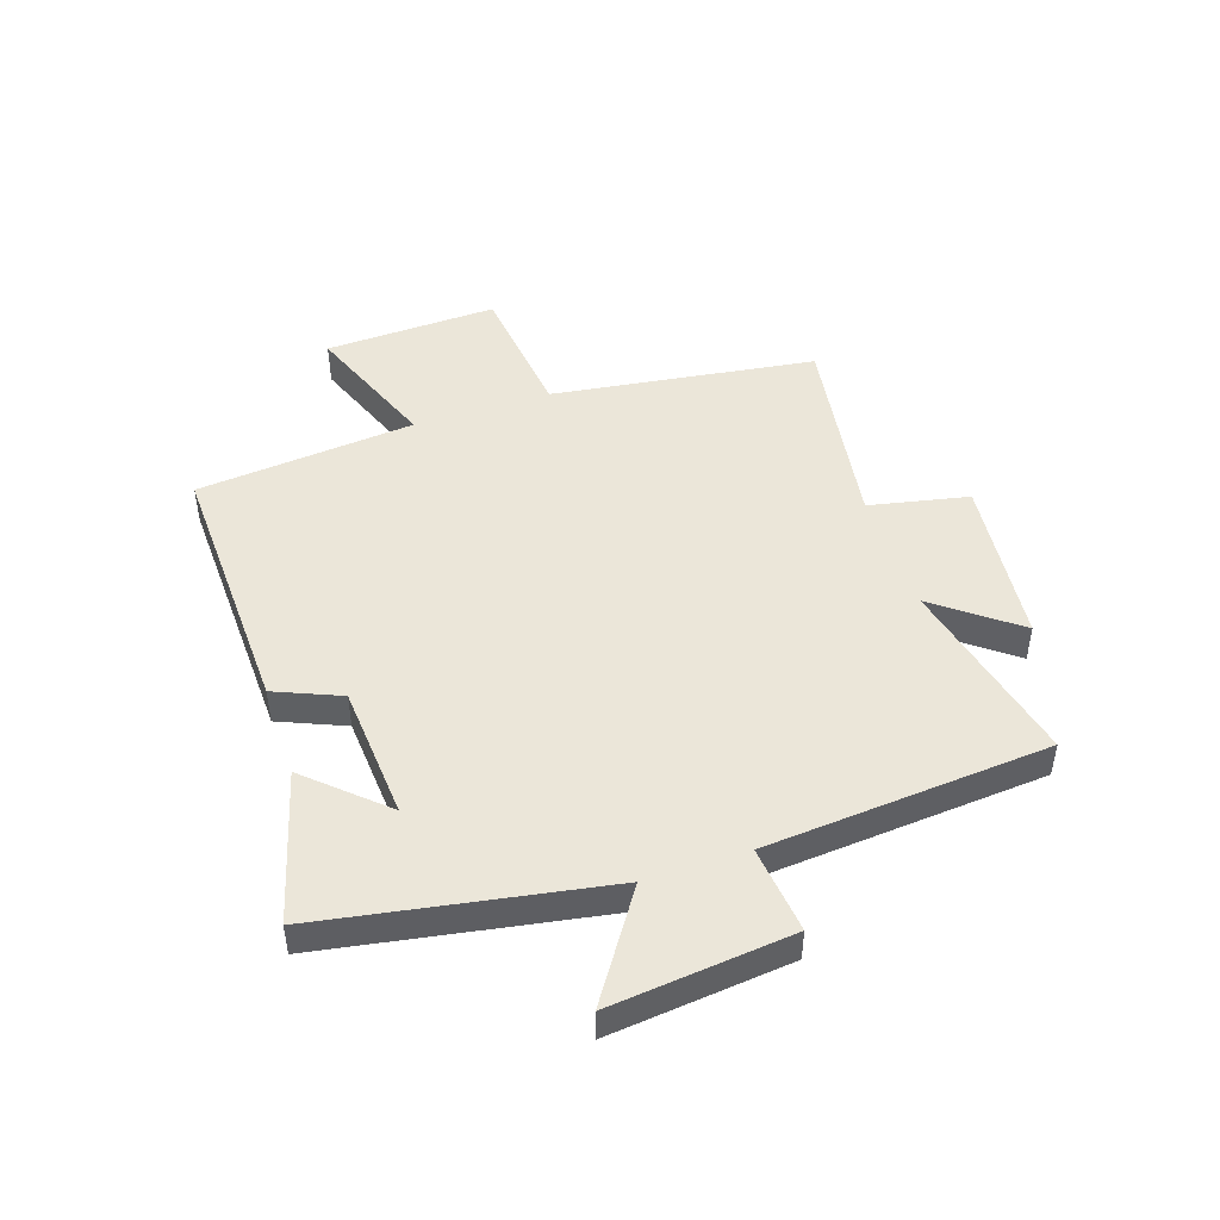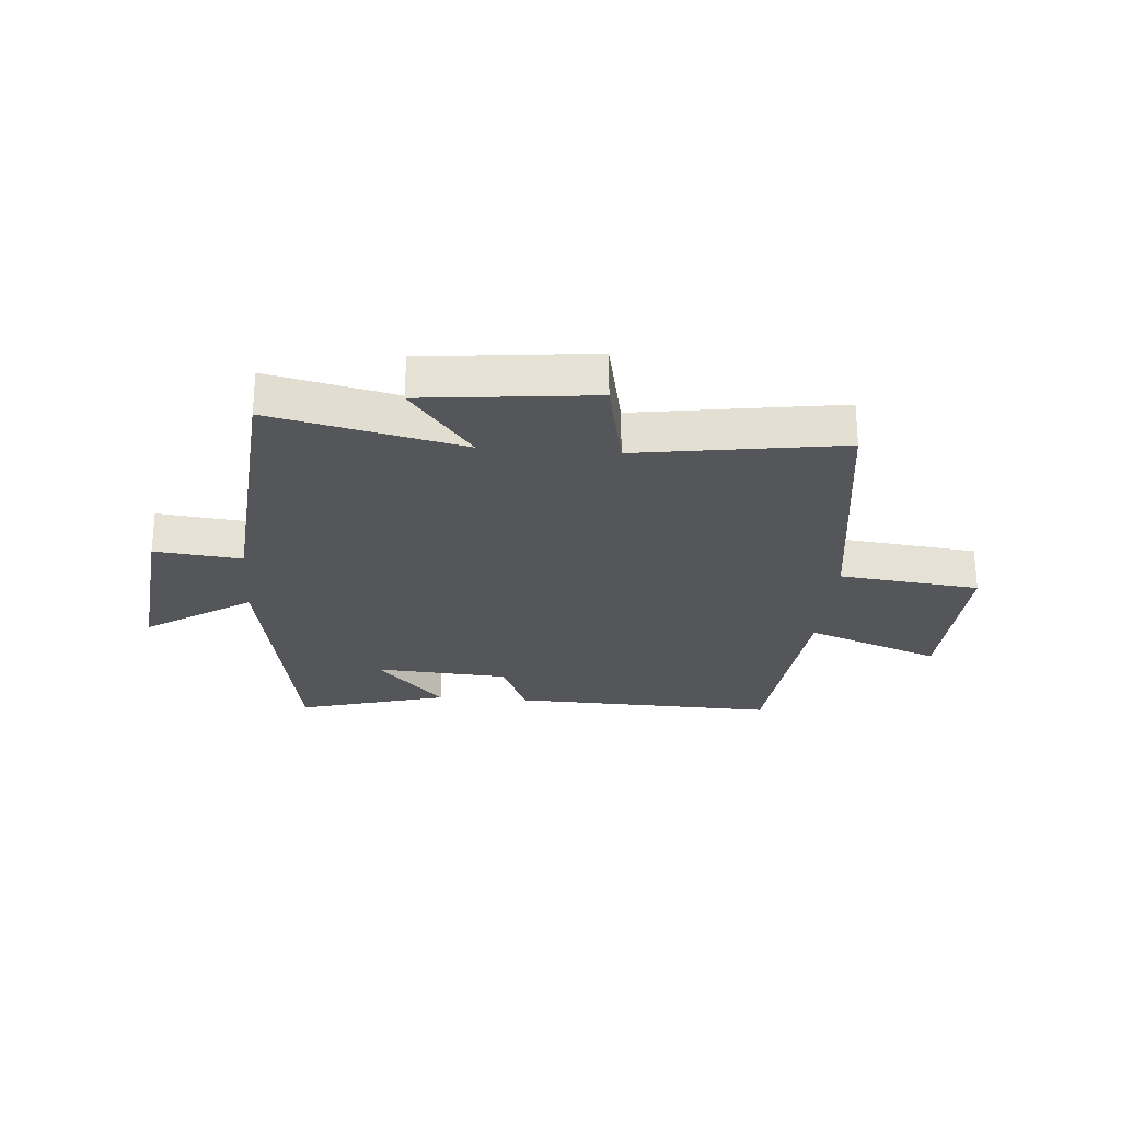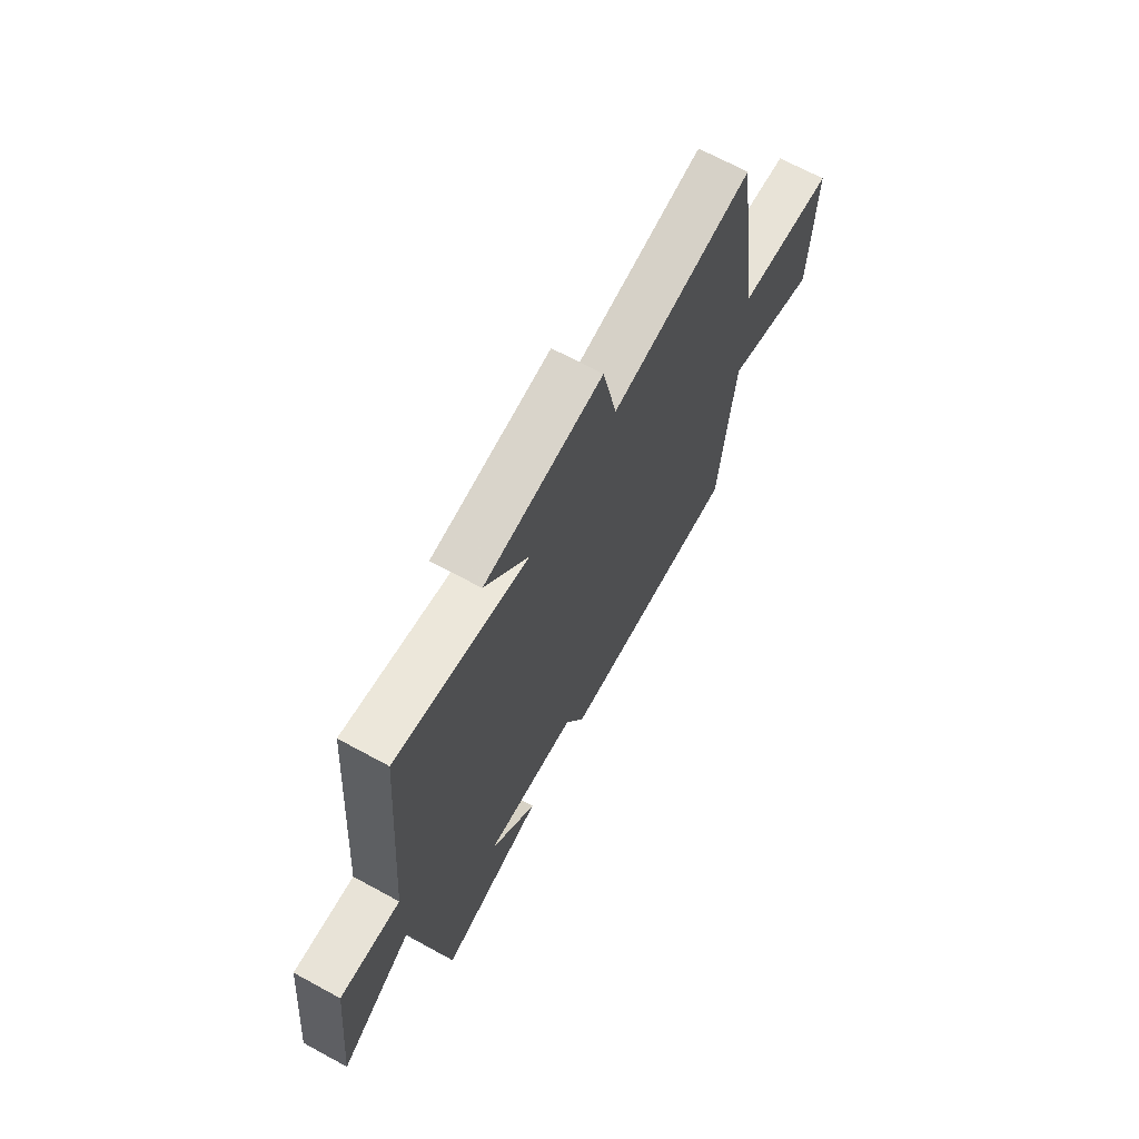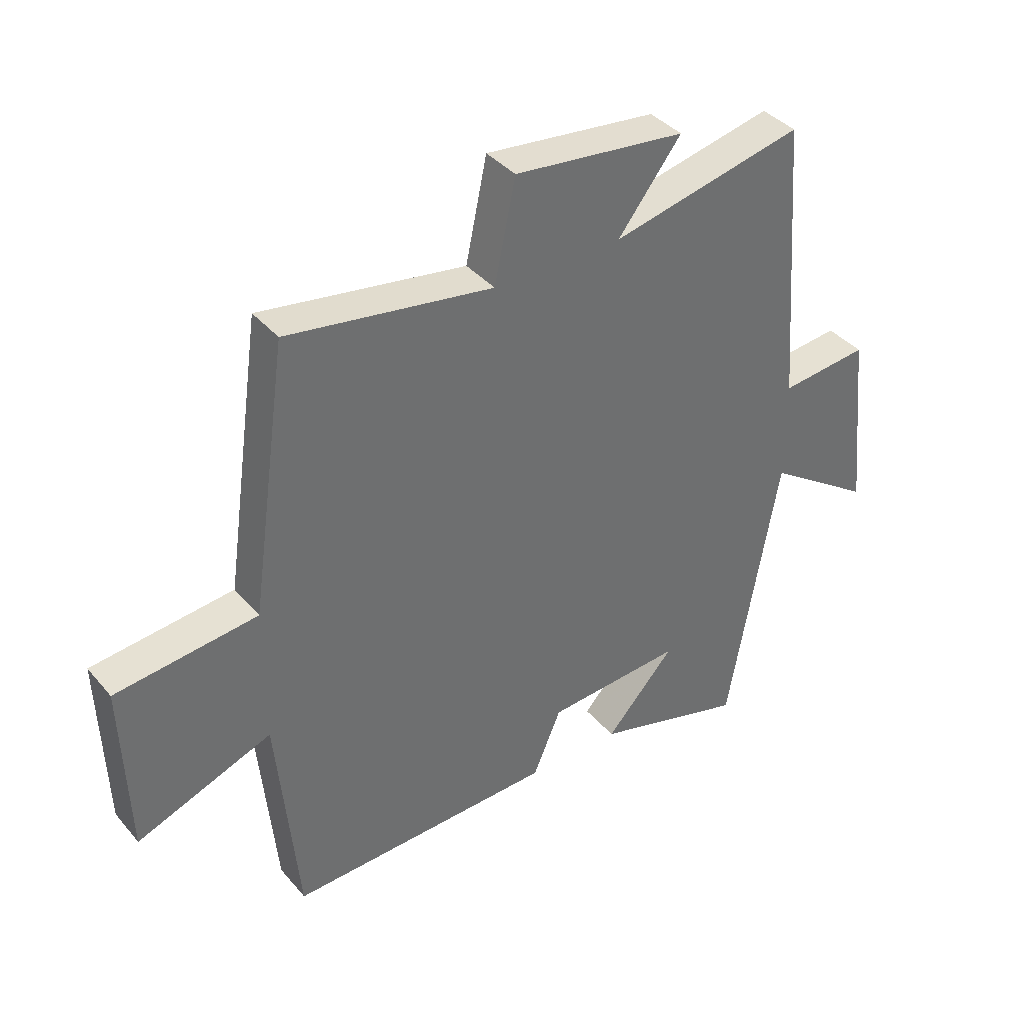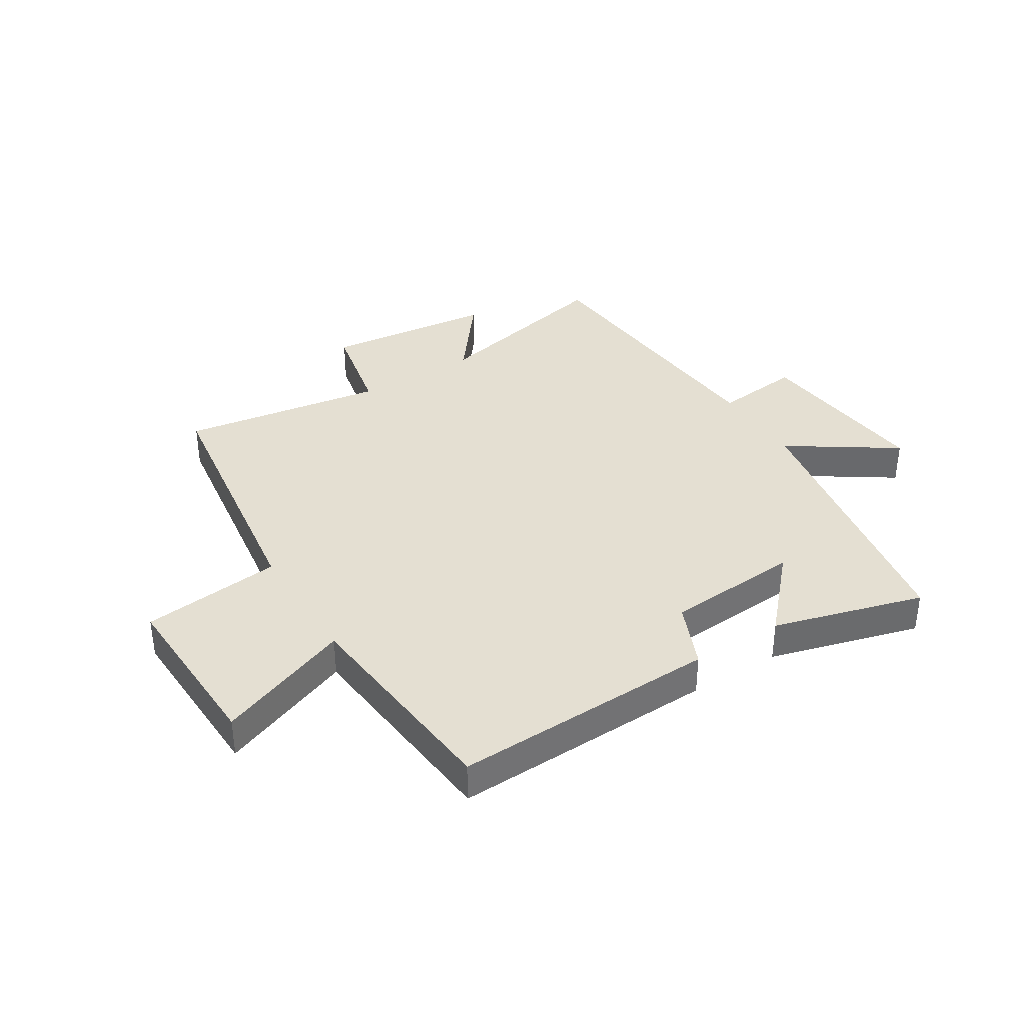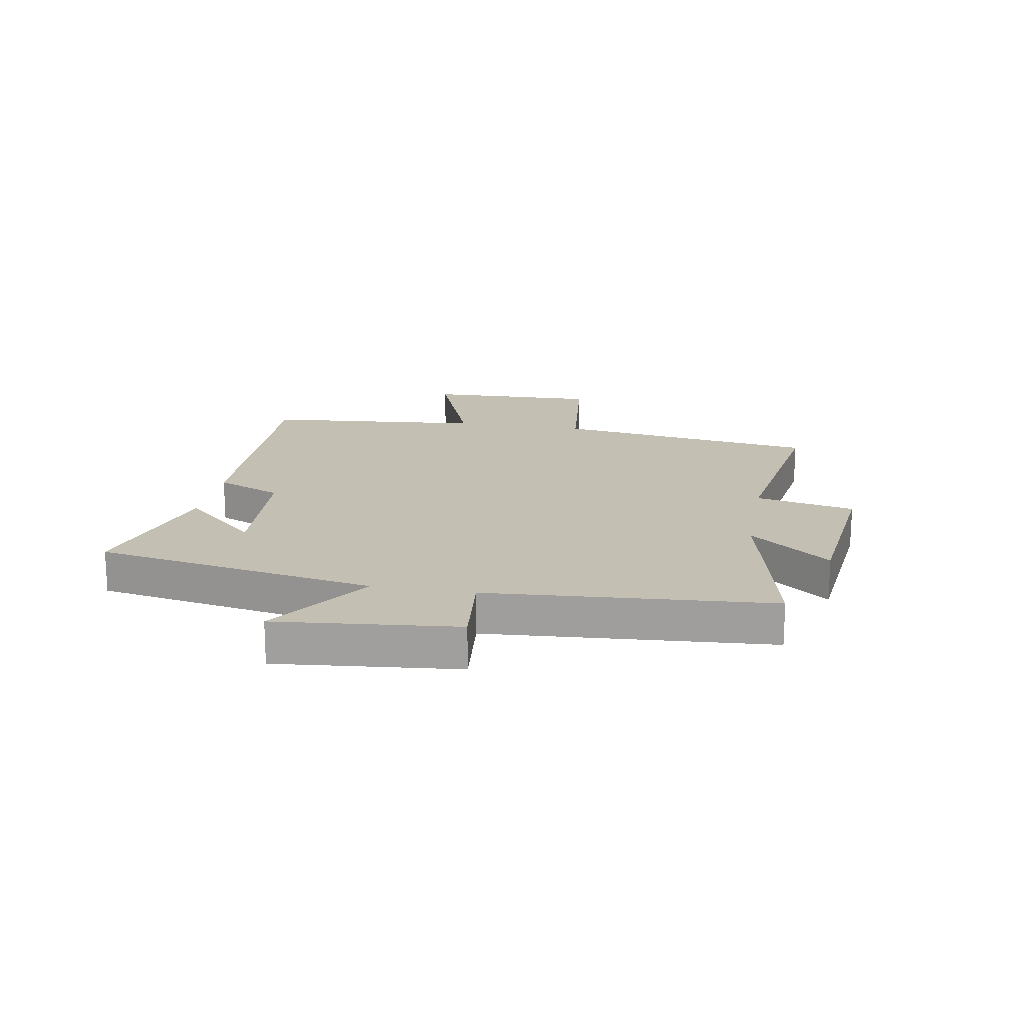
<metadata>
{"format":"obj","ext":"obj","renderer":"f3d","projection":"perspective","resolution":1024,"background":"white","views":[{"elev":47.4,"azim":-108.6,"up":"+Y"},{"elev":-25.7,"azim":-4.7,"up":"+Y"},{"elev":68.4,"azim":-61.4,"up":"+Z"},{"elev":38.4,"azim":144.5,"up":"+Z"},{"elev":37.0,"azim":148.0,"up":"+Y"},{"elev":17.9,"azim":-79.9,"up":"+Y"}]}
</metadata>
<code>
v 0.435 0.07 0.554
v 0.5 0.07 0.099
v 0.742 0.07 0.072
v 0.732 0.07 -0.226
v 0.5 0.07 -0.137
v 0.464 0.07 -0.514
v 0.007 0.07 -0.5
v -0.041 0.07 -0.387
v -0.273 0.07 -0.371
v -0.155 0.07 -0.5
v -0.414 0.07 -0.573
v -0.5 0.07 -0.089
v -0.682 0.07 -0.211
v -0.65 0.07 0.101
v -0.5 0.07 0.085
v -0.463 0.07 0.574
v -0.135 0.07 0.5
v -0.243 0.07 0.639
v 0.049 0.07 0.671
v 0.085 0.07 0.5
v 0.435 0 0.554
v 0.5 0 0.099
v 0.742 0 0.072
v 0.732 0 -0.226
v 0.5 0 -0.137
v 0.464 0 -0.514
v 0.007 0 -0.5
v -0.041 0 -0.387
v -0.273 0 -0.371
v -0.155 0 -0.5
v -0.414 0 -0.573
v -0.5 0 -0.089
v -0.682 0 -0.211
v -0.65 0 0.101
v -0.5 0 0.085
v -0.463 0 0.574
v -0.135 0 0.5
v -0.243 0 0.639
v 0.049 0 0.671
v 0.085 0 0.5
f 17 18 19 20
f 15 16 17
f 15 17 20
f 12 13 14 15
f 20 1 2
f 15 20 2
f 12 15 2
f 9 10 11
f 9 11 12
f 12 2 3
f 9 12 3
f 8 9 3
f 5 6 7 8
f 3 4 5
f 3 5 8
f 40 39 38 37
f 37 36 35
f 40 37 35
f 35 34 33 32
f 22 21 40
f 22 40 35
f 22 35 32
f 31 30 29
f 32 31 29
f 23 22 32
f 23 32 29
f 23 29 28
f 28 27 26 25
f 25 24 23
f 28 25 23
f 1 21 22 2
f 2 22 23 3
f 3 23 24 4
f 4 24 25 5
f 5 25 26 6
f 6 26 27 7
f 7 27 28 8
f 8 28 29 9
f 9 29 30 10
f 10 30 31 11
f 11 31 32 12
f 12 32 33 13
f 13 33 34 14
f 14 34 35 15
f 15 35 36 16
f 16 36 37 17
f 17 37 38 18
f 18 38 39 19
f 19 39 40 20
f 20 40 21 1

</code>
